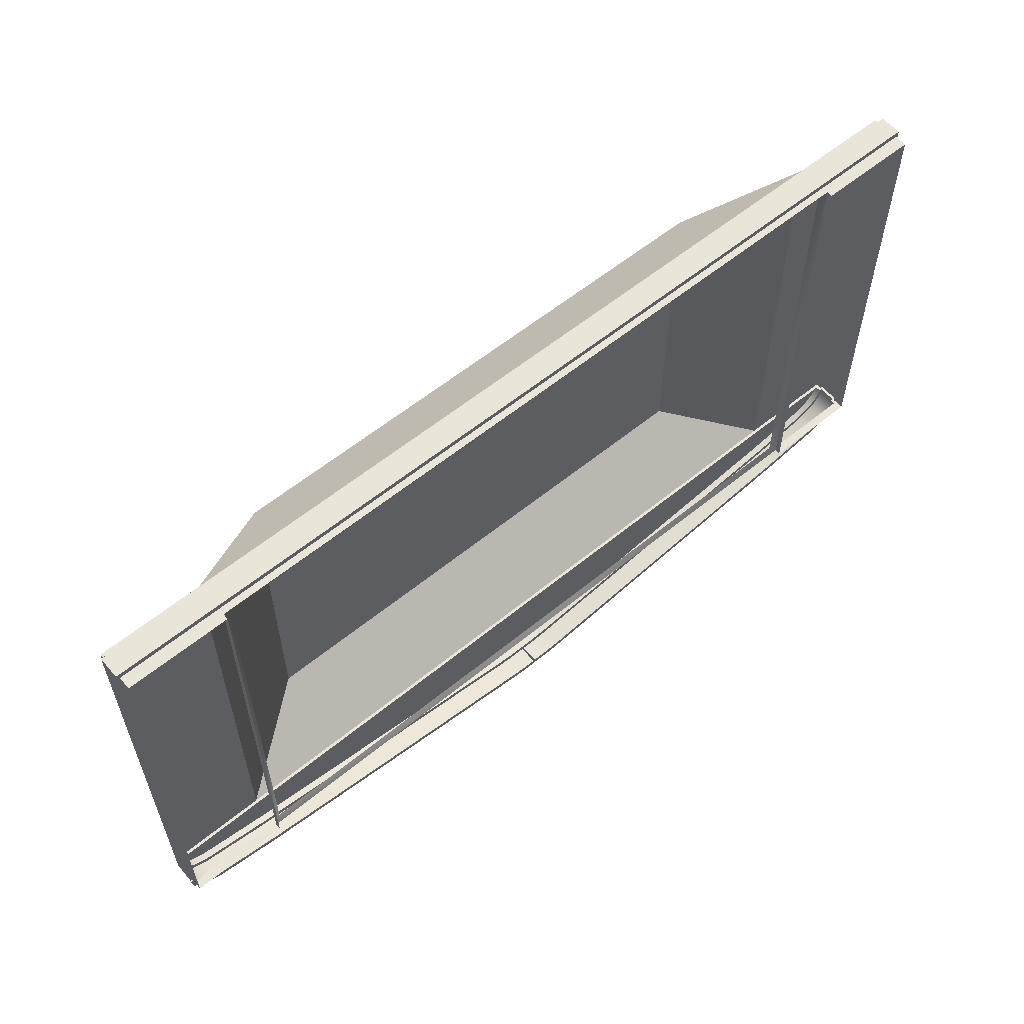
<metadata>
{"format":"obj","ext":"obj","renderer":"f3d","projection":"perspective","resolution":1024,"background":"white","views":[{"elev":58.5,"azim":-40.2,"up":"+Z"}]}
</metadata>
<code>
o MeshTelevision_15_0_GeomSubset_0
v 0.00076 -0.01027 0.04403
v -0.00076 -0.01027 0.04403
v 0.00076 -0.008754 0.04403
v -0.00076 -0.008754 0.04403
v 0.00076 -0.01027 0.04403
v -0.00076 -0.01027 0.04403
v 0.00076 -0.008754 0.04403
v -0.00076 -0.008754 0.04403
v 0.00076 -0.01027 0.04403
v -0.00076 -0.01027 0.04403
v 0.00076 -0.008754 0.04403
v -0.00076 -0.008754 0.04403
v 0.00076 -0.01027 0.04403
v -0.00076 -0.01027 0.04403
v 0.00076 -0.008754 0.04403
v -0.00076 -0.008754 0.04403
v 0.00076 -0.01027 0.04403
v -0.00076 -0.01027 0.04403
v 0.00076 -0.008754 0.04403
v -0.00076 -0.008754 0.04403
v 0.448 -0.1327 -0.1581
v 0.448 -0.1327 0.4083
v 0.448 -0.08869 0.4083
v 0.448 -0.08869 -0.1581
v 0.3269 -0.009513 0.3317
v 0.3269 -0.009513 -0.08167
v 0.5744 -0.08869 -0.1581
v 0.5744 -0.1327 -0.1581
v 0.5744 -0.08869 0.4083
v 0.5744 -0.1327 0.4083
v 0.448 -0.08869 -0.2125
v 0.448 -0.1327 -0.2125
v 0.5699 -0.08869 -0.1749
v 0.5718 -0.1327 -0.1749
v 0 -0.1327 0.4083
v 0 -0.08869 0.4083
v 0 -0.009513 0.3317
v 0 -0.009513 -0.08167
v 0 -0.08869 -0.1581
v 0 -0.08869 -0.2673
v 0 -0.1327 -0.2673
v 0 -0.1327 -0.1581
v 0.05831 -0.1327 0.4083
v 0.05831 -0.08869 0.4083
v 0.05831 -0.009513 0.3317
v 0.05831 -0.009513 -0.08167
v 0.05831 -0.08869 -0.1581
v 0.05831 -0.08869 -0.2633
v 0.05831 -0.1327 -0.2633
v 0.05831 -0.1327 -0.1581
v 0.03867 -0.1327 0.4083
v 0.03867 -0.08869 0.4083
v 0.03867 -0.009513 0.3317
v 0.03867 -0.009513 -0.08167
v 0.03867 -0.08869 -0.1581
v 0.03867 -0.08869 -0.266
v 0.03867 -0.1327 -0.266
v 0.03867 -0.1327 -0.1581
v 0.01904 -0.1327 0.4083
v 0.01904 -0.08869 0.4083
v 0.01904 -0.009513 0.3317
v 0.01904 -0.009513 -0.08167
v 0.01904 -0.08869 -0.1581
v 0.01904 -0.08869 -0.2673
v 0.01904 -0.1327 -0.2673
v 0.01904 -0.1327 -0.1581
v 0.5502 -0.1327 0.4083
v 0.5502 -0.08869 0.4083
v 0.5502 -0.08869 -0.1581
v 0.5575 -0.08869 -0.188
v 0.5575 -0.1327 -0.188
v 0.5502 -0.1327 -0.1581
v 0.5357 -0.1327 0.4083
v 0.5357 -0.08869 0.4083
v 0.5357 -0.08869 -0.1581
v 0.5357 -0.08869 -0.1973
v 0.5357 -0.1327 -0.1973
v 0.5357 -0.1327 -0.1581
v 0.448 -0.08869 -0.1615
v 0.448 -0.1327 -0.1615
v 0.5741 -0.08869 -0.1615
v 0.574 -0.1327 -0.1615
v 0 -0.08869 -0.1615
v 0 -0.1327 -0.1615
v 0.05831 -0.08869 -0.1615
v 0.05831 -0.1327 -0.1615
v 0.03867 -0.08869 -0.1615
v 0.03867 -0.1327 -0.1615
v 0.01904 -0.08869 -0.1615
v 0.01904 -0.1327 -0.1615
v 0.5517 -0.08869 -0.1615
v 0.5518 -0.1327 -0.1615
v 0.5357 -0.08869 -0.1615
v 0.5357 -0.1327 -0.1615
v 0.448 -0.09249 -0.1581
v 0.5357 -0.09249 -0.1581
v 0.5357 -0.09249 -0.1615
v 0.448 -0.09249 -0.1615
v 0.5704 -0.09249 -0.1581
v 0.5704 -0.1289 -0.1581
v 0.5704 -0.1289 -0.1615
v 0.5704 -0.09249 -0.1615
v 0.448 -0.1289 -0.1581
v 0.5357 -0.1289 -0.1581
v 0.448 -0.1289 -0.1615
v 0.5357 -0.1289 -0.1615
v 0 -0.1289 -0.1581
v 0.01904 -0.1289 -0.1581
v 0 -0.1289 -0.1615
v 0.01904 -0.1289 -0.1615
v 0.05831 -0.1289 -0.1581
v 0.05831 -0.1289 -0.1615
v 0.03867 -0.1289 -0.1581
v 0.03867 -0.1289 -0.1615
v 0.5502 -0.1289 -0.1581
v 0.5518 -0.1289 -0.1615
v 0 -0.09249 -0.1615
v 0.01904 -0.09249 -0.1615
v 0 -0.09249 -0.1581
v 0.01904 -0.09249 -0.1581
v 0.05831 -0.09249 -0.1615
v 0.05831 -0.09249 -0.1581
v 0.03867 -0.09249 -0.1615
v 0.03867 -0.09249 -0.1581
v 0.5517 -0.09249 -0.1615
v 0.5502 -0.09249 -0.1581
v 0 -0.09706 -0.2673
v 0.01904 -0.09706 -0.2673
v 0.03867 -0.09706 -0.266
v 0.05831 -0.09706 -0.2633
v 0.448 -0.09706 -0.2125
v 0.5357 -0.09706 -0.1973
v 0.5575 -0.09706 -0.188
v 0.5699 -0.09706 -0.1749
v 0.5741 -0.09706 -0.1615
v 0.5704 -0.09942 -0.1615
v 0.5704 -0.09942 -0.1581
v 0.5744 -0.09706 -0.1581
v 0.5744 -0.09706 0.4083
v 0.5502 -0.09706 0.4083
v 0.5357 -0.09706 0.4083
v 0.448 -0.09706 0.4083
v 0.05831 -0.09706 0.4083
v 0.03867 -0.09706 0.4083
v 0.01904 -0.09706 0.4083
v 0 -0.09706 0.4083
v 0 -0.1243 -0.2673
v 0.01904 -0.1243 -0.2673
v 0.03867 -0.1243 -0.266
v 0.05831 -0.1243 -0.2633
v 0.448 -0.1243 -0.2125
v 0.5357 -0.1243 -0.1973
v 0.5575 -0.1243 -0.188
v 0.5718 -0.1243 -0.1749
v 0.574 -0.1243 -0.1615
v 0.5704 -0.122 -0.1615
v 0.5704 -0.122 -0.1581
v 0.5744 -0.1243 -0.1581
v 0.5744 -0.1243 0.4083
v 0.5502 -0.1243 0.4083
v 0.5357 -0.1243 0.4083
v 0.448 -0.1243 0.4083
v 0.05831 -0.1243 0.4083
v 0.03867 -0.1243 0.4083
v 0.01904 -0.1243 0.4083
v 0 -0.1243 0.4083
v 0 -0.09706 -0.2744
v 0 -0.1243 -0.2744
v 0.01928 -0.09706 -0.2744
v 0.01928 -0.1243 -0.2744
v 0.03938 -0.1243 -0.273
v 0.03938 -0.09706 -0.273
v 0.05927 -0.1243 -0.2703
v 0.05927 -0.09706 -0.2703
v 0.4491 -0.1243 -0.2194
v 0.4491 -0.09706 -0.2194
v 0.5377 -0.1243 -0.204
v 0.5377 -0.09706 -0.204
v 0.5612 -0.1243 -0.1938
v 0.5612 -0.09706 -0.1938
v 0.5758 -0.1243 -0.1781
v 0.5758 -0.09706 -0.1781
v 0.5779 -0.1243 -0.1615
v 0.5779 -0.09706 -0.1615
v 0.574 -0.122 -0.1615
v 0.574 -0.09942 -0.1615
v 0.574 -0.09942 -0.1581
v 0.574 -0.122 -0.1581
v 0.5776 -0.09706 -0.1581
v 0.5776 -0.1243 -0.1581
v 0.5779 -0.1243 0.4154
v 0.5779 -0.09706 0.4154
v 0.5502 -0.1243 0.4154
v 0.5502 -0.09706 0.4154
v 0.5357 -0.1243 0.4154
v 0.5357 -0.09706 0.4154
v 0.448 -0.1243 0.4154
v 0.448 -0.09706 0.4154
v 0.05831 -0.09706 0.4154
v 0.05831 -0.1243 0.4154
v 0.03867 -0.1243 0.4154
v 0.03867 -0.09706 0.4154
v 0.01904 -0.1243 0.4154
v 0.01904 -0.09706 0.4154
v 0 -0.1243 0.4154
v 0 -0.09706 0.4154
v -0.448 -0.1327 -0.1581
v -0.448 -0.1327 0.4083
v -0.448 -0.08869 0.4083
v -0.448 -0.08869 -0.1581
v -0.3269 -0.009513 0.3317
v -0.3269 -0.009513 -0.08167
v -0.5744 -0.08869 -0.1581
v -0.5744 -0.1327 -0.1581
v -0.5744 -0.08869 0.4083
v -0.5744 -0.1327 0.4083
v -0.448 -0.08869 -0.2125
v -0.448 -0.1327 -0.2125
v -0.5699 -0.08869 -0.1749
v -0.5718 -0.1327 -0.1749
v -0.05831 -0.1327 0.4083
v -0.05831 -0.08869 0.4083
v -0.05831 -0.009513 0.3317
v -0.05831 -0.009513 -0.08167
v -0.05831 -0.08869 -0.1581
v -0.05831 -0.08869 -0.2633
v -0.05831 -0.1327 -0.2633
v -0.05831 -0.1327 -0.1581
v -0.03867 -0.1327 0.4083
v -0.03867 -0.08869 0.4083
v -0.03867 -0.009513 0.3317
v -0.03867 -0.009513 -0.08167
v -0.03867 -0.08869 -0.1581
v -0.03867 -0.08869 -0.266
v -0.03867 -0.1327 -0.266
v -0.03867 -0.1327 -0.1581
v -0.01904 -0.1327 0.4083
v -0.01904 -0.08869 0.4083
v -0.01904 -0.009513 0.3317
v -0.01904 -0.009513 -0.08167
v -0.01904 -0.08869 -0.1581
v -0.01904 -0.08869 -0.2673
v -0.01904 -0.1327 -0.2673
v -0.01904 -0.1327 -0.1581
v -0.5502 -0.1327 0.4083
v -0.5502 -0.08869 0.4083
v -0.5502 -0.08869 -0.1581
v -0.5575 -0.08869 -0.188
v -0.5575 -0.1327 -0.188
v -0.5502 -0.1327 -0.1581
v -0.5357 -0.1327 0.4083
v -0.5357 -0.08869 0.4083
v -0.5357 -0.08869 -0.1581
v -0.5357 -0.08869 -0.1973
v -0.5357 -0.1327 -0.1973
v -0.5357 -0.1327 -0.1581
v -0.448 -0.08869 -0.1615
v -0.448 -0.1327 -0.1615
v -0.5741 -0.08869 -0.1615
v -0.574 -0.1327 -0.1615
v -0.05831 -0.08869 -0.1615
v -0.05831 -0.1327 -0.1615
v -0.03867 -0.08869 -0.1615
v -0.03867 -0.1327 -0.1615
v -0.01904 -0.08869 -0.1615
v -0.01904 -0.1327 -0.1615
v -0.5517 -0.08869 -0.1615
v -0.5518 -0.1327 -0.1615
v -0.5357 -0.08869 -0.1615
v -0.5357 -0.1327 -0.1615
v -0.448 -0.09249 -0.1581
v -0.5357 -0.09249 -0.1581
v -0.5357 -0.09249 -0.1615
v -0.448 -0.09249 -0.1615
v -0.5704 -0.09249 -0.1581
v -0.5704 -0.1289 -0.1581
v -0.5704 -0.1289 -0.1615
v -0.5704 -0.09249 -0.1615
v -0.448 -0.1289 -0.1581
v -0.5357 -0.1289 -0.1581
v -0.448 -0.1289 -0.1615
v -0.5357 -0.1289 -0.1615
v -0.01904 -0.1289 -0.1581
v -0.01904 -0.1289 -0.1615
v -0.05831 -0.1289 -0.1581
v -0.05831 -0.1289 -0.1615
v -0.03867 -0.1289 -0.1581
v -0.03867 -0.1289 -0.1615
v -0.5502 -0.1289 -0.1581
v -0.5518 -0.1289 -0.1615
v -0.01904 -0.09249 -0.1615
v -0.01904 -0.09249 -0.1581
v -0.05831 -0.09249 -0.1615
v -0.05831 -0.09249 -0.1581
v -0.03867 -0.09249 -0.1615
v -0.03867 -0.09249 -0.1581
v -0.5517 -0.09249 -0.1615
v -0.5502 -0.09249 -0.1581
v -0.01904 -0.09706 -0.2673
v -0.03867 -0.09706 -0.266
v -0.05831 -0.09706 -0.2633
v -0.448 -0.09706 -0.2125
v -0.5357 -0.09706 -0.1973
v -0.5575 -0.09706 -0.188
v -0.5699 -0.09706 -0.1749
v -0.5741 -0.09706 -0.1615
v -0.5704 -0.09942 -0.1615
v -0.5704 -0.09942 -0.1581
v -0.5744 -0.09706 -0.1581
v -0.5744 -0.09706 0.4083
v -0.5502 -0.09706 0.4083
v -0.5357 -0.09706 0.4083
v -0.448 -0.09706 0.4083
v -0.05831 -0.09706 0.4083
v -0.03867 -0.09706 0.4083
v -0.01904 -0.09706 0.4083
v -0.01904 -0.1243 -0.2673
v -0.03867 -0.1243 -0.266
v -0.05831 -0.1243 -0.2633
v -0.448 -0.1243 -0.2125
v -0.5357 -0.1243 -0.1973
v -0.5575 -0.1243 -0.188
v -0.5718 -0.1243 -0.1749
v -0.574 -0.1243 -0.1615
v -0.5704 -0.122 -0.1615
v -0.5704 -0.122 -0.1581
v -0.5744 -0.1243 -0.1581
v -0.5744 -0.1243 0.4083
v -0.5502 -0.1243 0.4083
v -0.5357 -0.1243 0.4083
v -0.448 -0.1243 0.4083
v -0.05831 -0.1243 0.4083
v -0.03867 -0.1243 0.4083
v -0.01904 -0.1243 0.4083
v -0.01928 -0.09706 -0.2744
v -0.01928 -0.1243 -0.2744
v -0.03938 -0.1243 -0.273
v -0.03938 -0.09706 -0.273
v -0.05927 -0.1243 -0.2703
v -0.05927 -0.09706 -0.2703
v -0.4491 -0.1243 -0.2194
v -0.4491 -0.09706 -0.2194
v -0.5377 -0.1243 -0.204
v -0.5377 -0.09706 -0.204
v -0.5612 -0.1243 -0.1938
v -0.5612 -0.09706 -0.1938
v -0.5758 -0.1243 -0.1781
v -0.5758 -0.09706 -0.1781
v -0.5779 -0.1243 -0.1615
v -0.5779 -0.09706 -0.1615
v -0.574 -0.122 -0.1615
v -0.574 -0.09942 -0.1615
v -0.574 -0.09942 -0.1581
v -0.574 -0.122 -0.1581
v -0.5776 -0.09706 -0.1581
v -0.5776 -0.1243 -0.1581
v -0.5779 -0.1243 0.4154
v -0.5779 -0.09706 0.4154
v -0.5502 -0.1243 0.4154
v -0.5502 -0.09706 0.4154
v -0.5357 -0.1243 0.4154
v -0.5357 -0.09706 0.4154
v -0.448 -0.1243 0.4154
v -0.448 -0.09706 0.4154
v -0.05831 -0.09706 0.4154
v -0.05831 -0.1243 0.4154
v -0.03867 -0.1243 0.4154
v -0.03867 -0.09706 0.4154
v -0.01904 -0.1243 0.4154
v -0.01904 -0.09706 0.4154
v 0.02094 -0.1326 -0.2035
v 0.01209 -0.1326 -0.1946
v -1e-06 -0.1326 -0.1914
v -0.01209 -0.1326 -0.1946
v -0.02094 -0.1326 -0.2035
v -0.02418 -0.1326 -0.2155
v -0.02094 -0.1326 -0.2276
v -0.01209 -0.1326 -0.2365
v -1e-06 -0.1326 -0.2397
v 0.01209 -0.1326 -0.2365
v 0.02094 -0.1326 -0.2276
v 0.02418 -0.1326 -0.2155
v 0.02458 -0.1326 -0.2014
v 0.01419 -0.1326 -0.191
v -1e-06 -0.1326 -0.1872
v -0.01419 -0.1326 -0.191
v -0.02458 -0.1326 -0.2014
v -0.02839 -0.1326 -0.2155
v -0.02458 -0.1326 -0.2297
v -0.01419 -0.1326 -0.2401
v -1e-06 -0.1326 -0.2439
v 0.01419 -0.1326 -0.2401
v 0.02458 -0.1326 -0.2297
v 0.02839 -0.1326 -0.2155
v 0.02405 -0.1341 -0.2017
v 0.01388 -0.1341 -0.1915
v -1e-06 -0.1341 -0.1878
v -0.01389 -0.1341 -0.1915
v -0.02405 -0.1341 -0.2017
v -0.02777 -0.1341 -0.2155
v -0.02405 -0.1341 -0.2294
v -0.01389 -0.1341 -0.2396
v -1e-06 -0.1341 -0.2433
v 0.01388 -0.1341 -0.2396
v 0.02405 -0.1341 -0.2294
v 0.02777 -0.1341 -0.2155
v 0.02276 -0.1347 -0.2024
v 0.01314 -0.1347 -0.1928
v -1e-06 -0.1347 -0.1893
v -0.01314 -0.1347 -0.1928
v -0.02276 -0.1347 -0.2024
v -0.02628 -0.1347 -0.2155
v -0.02276 -0.1347 -0.2287
v -0.01314 -0.1347 -0.2383
v -1e-06 -0.1347 -0.2418
v 0.01314 -0.1347 -0.2383
v 0.02276 -0.1347 -0.2287
v 0.02628 -0.1347 -0.2155
v 0.02147 -0.1341 -0.2031
v 0.0124 -0.1341 -0.1941
v -1e-06 -0.1341 -0.1908
v -0.0124 -0.1341 -0.1941
v -0.02148 -0.1341 -0.2031
v -0.0248 -0.1341 -0.2155
v -0.02148 -0.1341 -0.2279
v -0.0124 -0.1341 -0.237
v -1e-06 -0.1341 -0.2403
v 0.0124 -0.1341 -0.237
v 0.02147 -0.1341 -0.2279
v 0.0248 -0.1341 -0.2155
v 0.02141 -0.1335 -0.2032
v 0.01236 -0.1335 -0.1941
v -1e-06 -0.1335 -0.1908
v -0.01236 -0.1335 -0.1941
v -0.02141 -0.1335 -0.2032
v -0.02473 -0.1335 -0.2155
v -0.02141 -0.1335 -0.2279
v -0.01236 -0.1335 -0.237
v -1e-06 -0.1335 -0.2403
v 0.01236 -0.1335 -0.237
v 0.02141 -0.1335 -0.2279
v 0.02473 -0.1335 -0.2155
v -1e-06 -0.1335 -0.2155
v 0.5357 -0.1574 -0.1542
v 0.4659 -0.1574 -0.1539
v 0.5357 -0.1552 -0.1582
v 0.4605 -0.1552 -0.1582
v 0.4605 -0.1552 0.4083
v 0.4659 -0.1574 0.404
v 0.5357 -0.1552 0.4083
v 0.5357 -0.1574 0.4043
v 0.5502 -0.1574 -0.1542
v 0.5502 -0.1552 -0.1582
v 0.5619 -0.1552 -0.1582
v 0.5565 -0.1574 -0.1539
v 0.5565 -0.1574 0.404
v 0.5619 -0.1552 0.4083
v 0.5502 -0.1574 0.4043
v 0.5502 -0.1552 0.4083
v 0.448 -0.1401 0.4083
v 0.448 -0.1401 -0.1581
v 0.5357 -0.1401 -0.1581
v 0.5744 -0.1401 -0.1581
v 0.5744 -0.1401 0.4083
v 0.5357 -0.1401 0.4083
v 0.5502 -0.1401 0.4083
v 0.5502 -0.1401 -0.1581
v -0.4659 -0.1574 -0.1539
v -0.4605 -0.1552 -0.1582
v -0.5357 -0.1552 -0.1582
v -0.5357 -0.1574 -0.1542
v -0.4659 -0.1574 0.404
v -0.4605 -0.1552 0.4083
v -0.5357 -0.1574 0.4043
v -0.5357 -0.1552 0.4083
v -0.5502 -0.1552 -0.1582
v -0.5502 -0.1574 -0.1542
v -0.5619 -0.1552 -0.1582
v -0.5565 -0.1574 -0.1539
v -0.5619 -0.1552 0.4083
v -0.5565 -0.1574 0.404
v -0.5502 -0.1552 0.4083
v -0.5502 -0.1574 0.4043
v -0.448 -0.1401 -0.1581
v -0.448 -0.1401 0.4083
v -0.5357 -0.1401 -0.1581
v -0.5744 -0.1401 -0.1581
v -0.5744 -0.1401 0.4083
v -0.5357 -0.1401 0.4083
v -0.5502 -0.1401 0.4083
v -0.5502 -0.1401 -0.1581
v 0 -0.1282 0.3988
v 0.01904 -0.1282 0.3988
v 0.01904 -0.1282 -0.1486
v 0 -0.1282 -0.1486
v 0.4385 -0.1282 -0.1486
v 0.4385 -0.1282 0.3988
v 0.05831 -0.1282 -0.1486
v 0.05831 -0.1282 0.3988
v 0.03867 -0.1282 0.3988
v 0.03867 -0.1282 -0.1486
v -0.01904 -0.1282 -0.1486
v -0.01904 -0.1282 0.3988
v -0.05831 -0.1282 0.3988
v -0.4385 -0.1282 0.3988
v -0.05831 -0.1282 -0.1486
v -0.4385 -0.1282 -0.1486
v -0.03867 -0.1282 -0.1486
v -0.03867 -0.1282 0.3988
f 1 2 4 3
f 28 30 159 158
f 24 23 25 26
f 24 75 74 23
f 162 161 73 22
f 95 98 97 96
f 157 156 101 100
f 104 106 105 103
f 35 166 165 59
f 60 36 37 61
f 38 62 61 37
f 63 62 38 39
f 40 64 89 83
f 108 110 109 107
f 162 22 43 163
f 25 23 44 45
f 26 25 45 46
f 24 26 46 47
f 31 79 85 48
f 103 105 112 111
f 51 164 163 43
f 44 52 53 45
f 54 46 45 53
f 47 46 54 55
f 56 48 85 87
f 111 112 114 113
f 59 165 164 51
f 52 60 61 53
f 62 54 53 61
f 55 54 62 63
f 64 56 87 89
f 113 114 110 108
f 160 159 30 67
f 69 27 29 68
f 70 33 81 91
f 100 101 116 115
f 161 160 67 73
f 75 69 68 74
f 76 70 91 93
f 115 116 106 104
f 79 31 76 93
f 118 120 119 117
f 98 95 122 121
f 121 122 124 123
f 123 124 120 118
f 102 99 126 125
f 125 126 96 97
f 24 95 96 75
f 93 97 98 79
f 158 157 100 28
f 78 104 103 21
f 66 108 107 42
f 21 103 111 50
f 50 111 113 58
f 58 113 108 66
f 28 100 115 72
f 72 115 104 78
f 89 118 117 83
f 39 119 120 63
f 79 98 121 85
f 47 122 95 24
f 85 121 123 87
f 55 124 122 47
f 87 123 118 89
f 63 120 124 55
f 81 102 125 91
f 69 126 99 27
f 91 125 97 93
f 75 96 126 69
f 127 128 64 40
f 129 56 64 128
f 130 48 56 129
f 131 31 48 130
f 132 76 31 131
f 133 70 76 132
f 134 33 70 133
f 81 33 134 135
f 136 102 81 135
f 99 102 136 137
f 27 99 137 138
f 139 29 27 138
f 68 29 139 140
f 74 68 140 141
f 23 74 141 142
f 23 142 143 44
f 144 52 44 143
f 145 60 52 144
f 146 36 60 145
f 168 170 169 167
f 171 172 169 170
f 173 174 172 171
f 175 176 174 173
f 177 178 176 175
f 179 180 178 177
f 181 182 180 179
f 184 182 181 183
f 185 186 184 183
f 187 186 185 188
f 189 187 188 190
f 191 192 189 190
f 194 192 191 193
f 196 194 193 195
f 198 196 195 197
f 198 197 200 199
f 201 202 199 200
f 203 204 202 201
f 205 206 204 203
f 147 168 167 127
f 127 167 169 128
f 148 170 168 147
f 149 171 170 148
f 128 169 172 129
f 150 173 171 149
f 129 172 174 130
f 151 175 173 150
f 130 174 176 131
f 152 177 175 151
f 131 176 178 132
f 153 179 177 152
f 132 178 180 133
f 154 181 179 153
f 133 180 182 134
f 155 183 181 154
f 134 182 184 135
f 156 185 183 155
f 135 184 186 136
f 157 188 185 156
f 136 186 187 137
f 158 190 188 157
f 137 187 189 138
f 159 191 190 158
f 138 189 192 139
f 160 193 191 159
f 139 192 194 140
f 161 195 193 160
f 140 194 196 141
f 162 197 195 161
f 141 196 198 142
f 142 198 199 143
f 163 200 197 162
f 164 201 200 163
f 143 199 202 144
f 165 203 201 164
f 144 202 204 145
f 166 205 203 165
f 145 204 206 146
f 214 327 328 216
f 210 212 211 209
f 210 209 252 253
f 331 208 251 330
f 271 272 273 274
f 326 276 277 325
f 280 279 281 282
f 35 237 334 166
f 238 239 37 36
f 38 37 239 240
f 241 39 38 240
f 40 83 265 242
f 283 107 109 284
f 331 332 221 208
f 211 223 222 209
f 212 224 223 211
f 210 225 224 212
f 217 226 261 257
f 279 285 286 281
f 229 221 332 333
f 222 223 231 230
f 232 231 223 224
f 225 233 232 224
f 234 263 261 226
f 285 287 288 286
f 237 229 333 334
f 230 231 239 238
f 240 239 231 232
f 233 241 240 232
f 242 265 263 234
f 287 283 284 288
f 329 245 216 328
f 247 246 215 213
f 248 267 259 219
f 276 289 290 277
f 330 251 245 329
f 253 252 246 247
f 254 269 267 248
f 289 280 282 290
f 257 269 254 217
f 291 117 119 292
f 274 293 294 271
f 293 295 296 294
f 295 291 292 296
f 278 297 298 275
f 297 273 272 298
f 210 253 272 271
f 269 257 274 273
f 327 214 276 326
f 256 207 279 280
f 244 42 107 283
f 207 228 285 279
f 228 236 287 285
f 236 244 283 287
f 214 250 289 276
f 250 256 280 289
f 265 83 117 291
f 39 241 292 119
f 257 261 293 274
f 225 210 271 294
f 261 263 295 293
f 233 225 294 296
f 263 265 291 295
f 241 233 296 292
f 259 267 297 278
f 247 213 275 298
f 267 269 273 297
f 253 247 298 272
f 127 40 242 299
f 300 299 242 234
f 301 300 234 226
f 302 301 226 217
f 303 302 217 254
f 304 303 254 248
f 305 304 248 219
f 259 306 305 219
f 307 306 259 278
f 275 308 307 278
f 213 309 308 275
f 310 309 213 215
f 246 311 310 215
f 252 312 311 246
f 209 313 312 252
f 209 222 314 313
f 315 314 222 230
f 316 315 230 238
f 146 316 238 36
f 168 167 335 336
f 337 336 335 338
f 339 337 338 340
f 341 339 340 342
f 343 341 342 344
f 345 343 344 346
f 347 345 346 348
f 350 349 347 348
f 351 349 350 352
f 353 354 351 352
f 355 356 354 353
f 357 356 355 358
f 360 359 357 358
f 362 361 359 360
f 364 363 361 362
f 364 365 366 363
f 367 366 365 368
f 369 367 368 370
f 205 369 370 206
f 127 299 335 167
f 317 147 168 336
f 318 317 336 337
f 299 300 338 335
f 319 318 337 339
f 300 301 340 338
f 320 319 339 341
f 301 302 342 340
f 321 320 341 343
f 302 303 344 342
f 322 321 343 345
f 303 304 346 344
f 323 322 345 347
f 304 305 348 346
f 324 323 347 349
f 305 306 350 348
f 325 324 349 351
f 306 307 352 350
f 326 325 351 354
f 307 308 353 352
f 327 326 354 356
f 308 309 355 353
f 328 327 356 357
f 309 310 358 355
f 329 328 357 359
f 310 311 360 358
f 330 329 359 361
f 311 312 362 360
f 331 330 361 363
f 312 313 364 362
f 313 314 365 364
f 332 331 363 366
f 333 332 366 367
f 314 315 368 365
f 334 333 367 369
f 315 316 370 368
f 166 334 369 205
f 316 146 206 370
f 21 22 460 461
f 78 21 461 462
f 30 28 463 464
f 22 73 465 460
f 67 30 464 466
f 28 72 467 463
f 73 67 466 465
f 72 78 462 467
f 208 207 484 485
f 207 256 486 484
f 214 216 488 487
f 251 208 485 489
f 216 245 490 488
f 250 214 487 491
f 245 251 489 490
f 256 250 491 486
f 35 59 493 492
f 66 42 495 494
f 22 21 496 497
f 21 50 498 496
f 43 22 497 499
f 51 43 499 500
f 50 58 501 498
f 59 51 500 493
f 58 66 494 501
f 42 244 502 495
f 237 35 492 503
f 208 221 504 505
f 228 207 507 506
f 207 208 505 507
f 236 228 506 508
f 221 229 509 504
f 244 236 508 502
f 229 237 503 509

</code>
